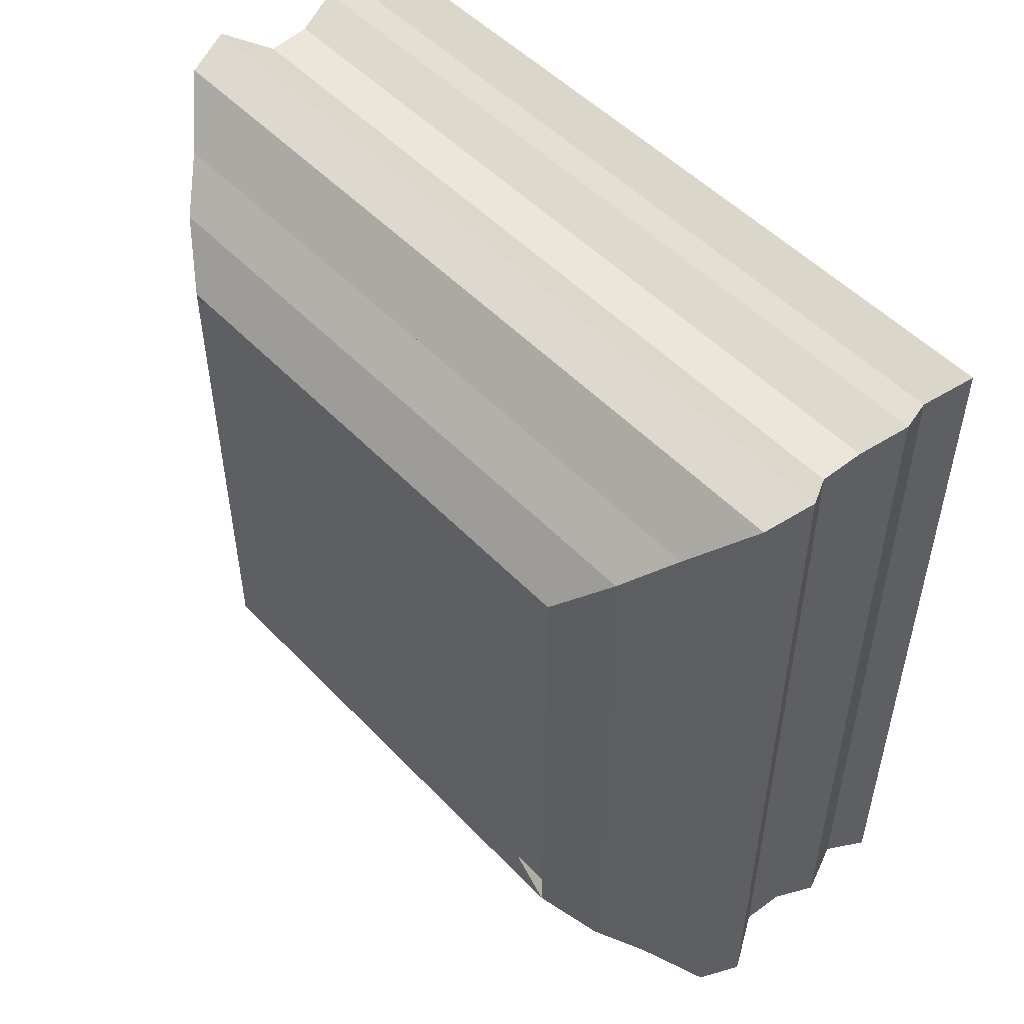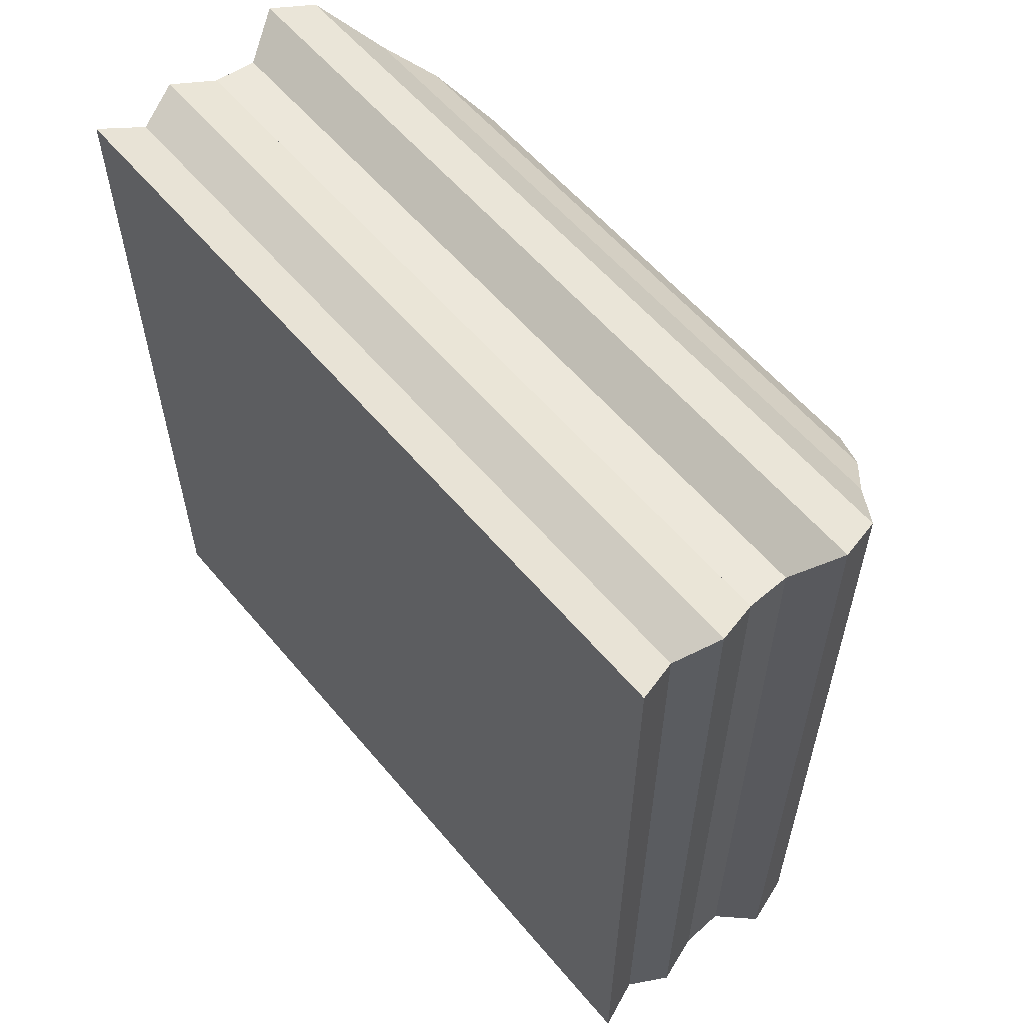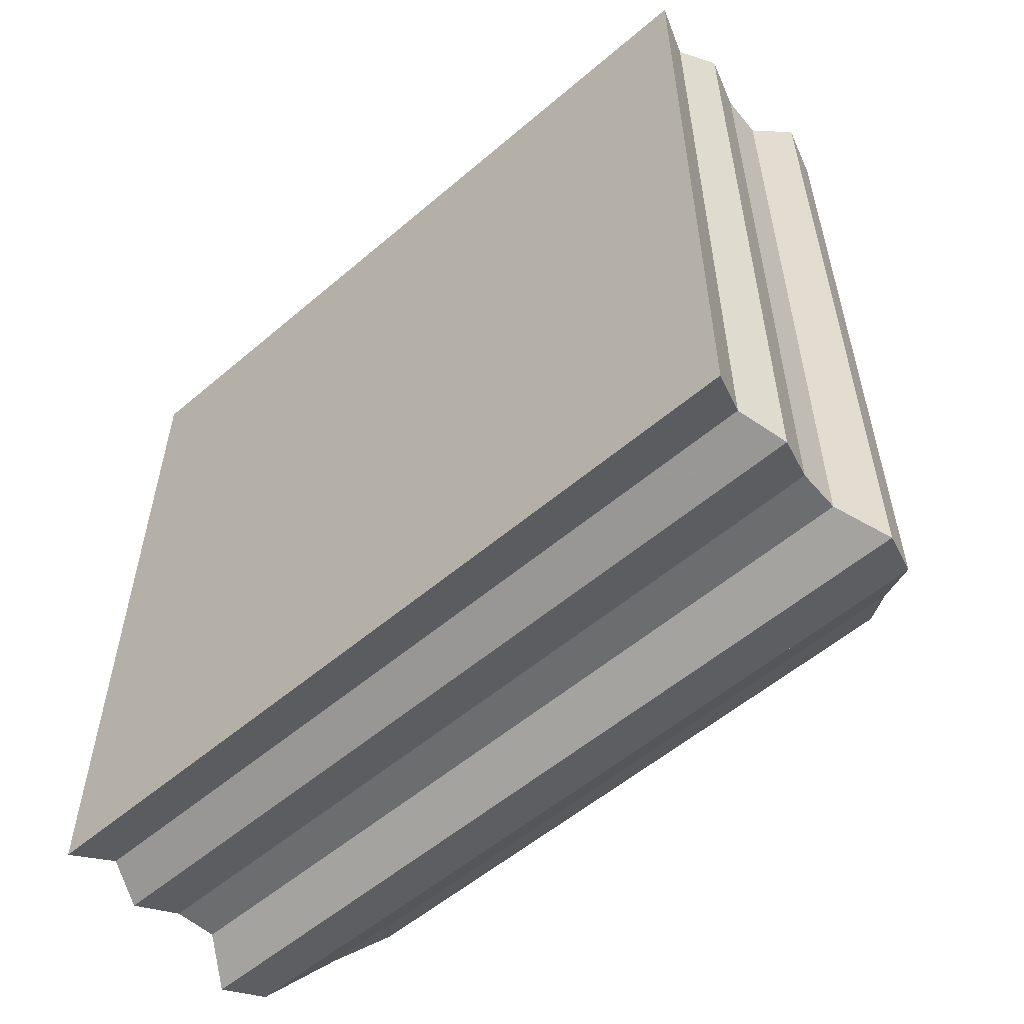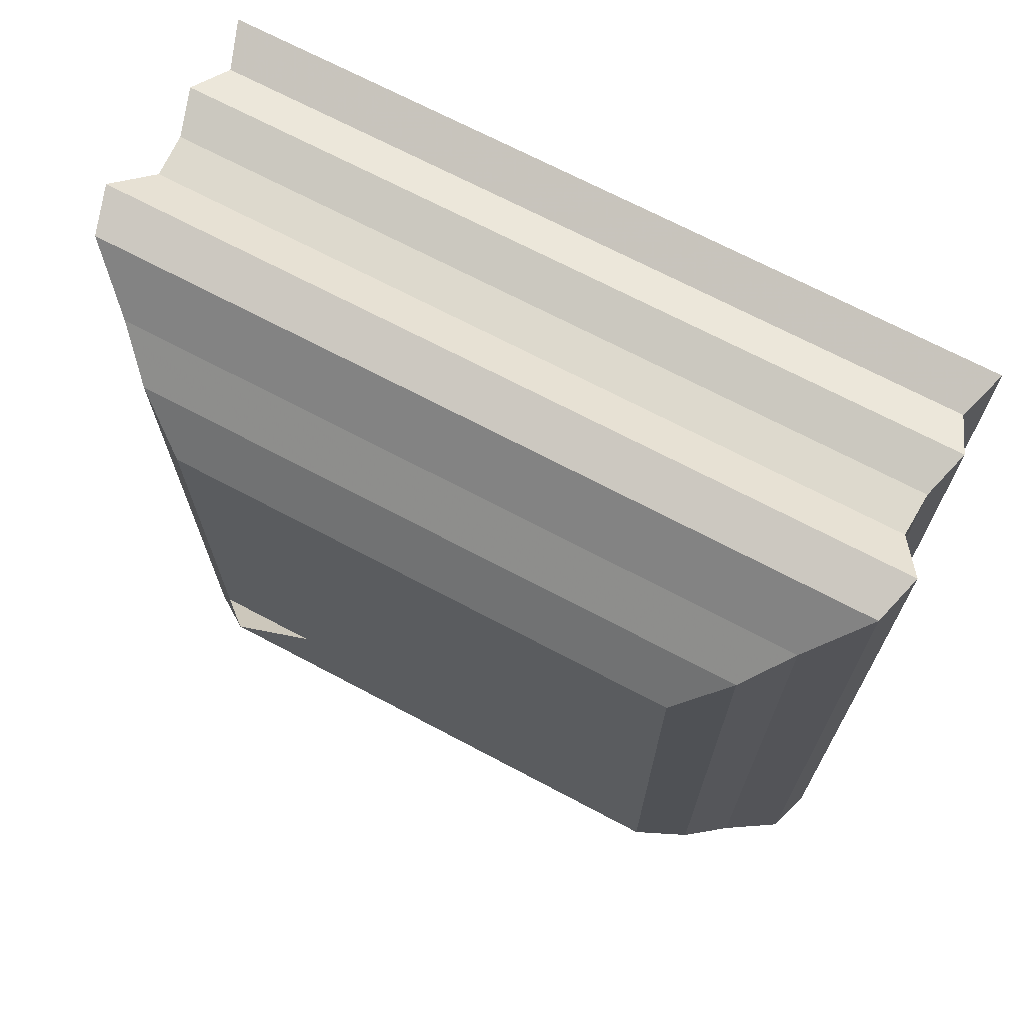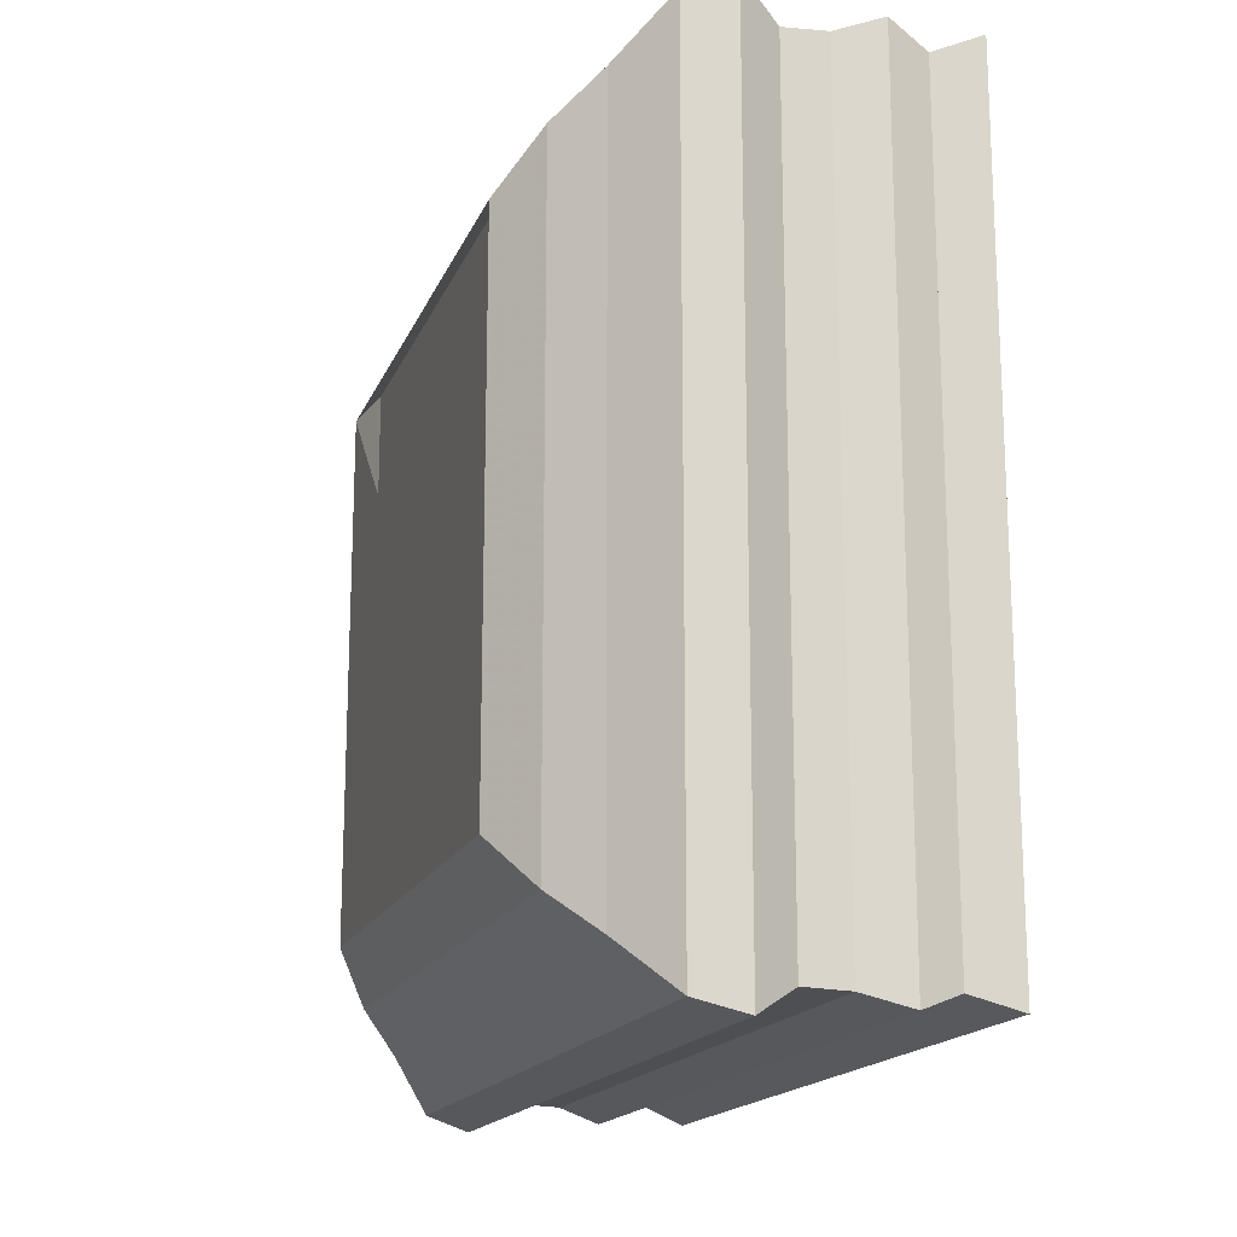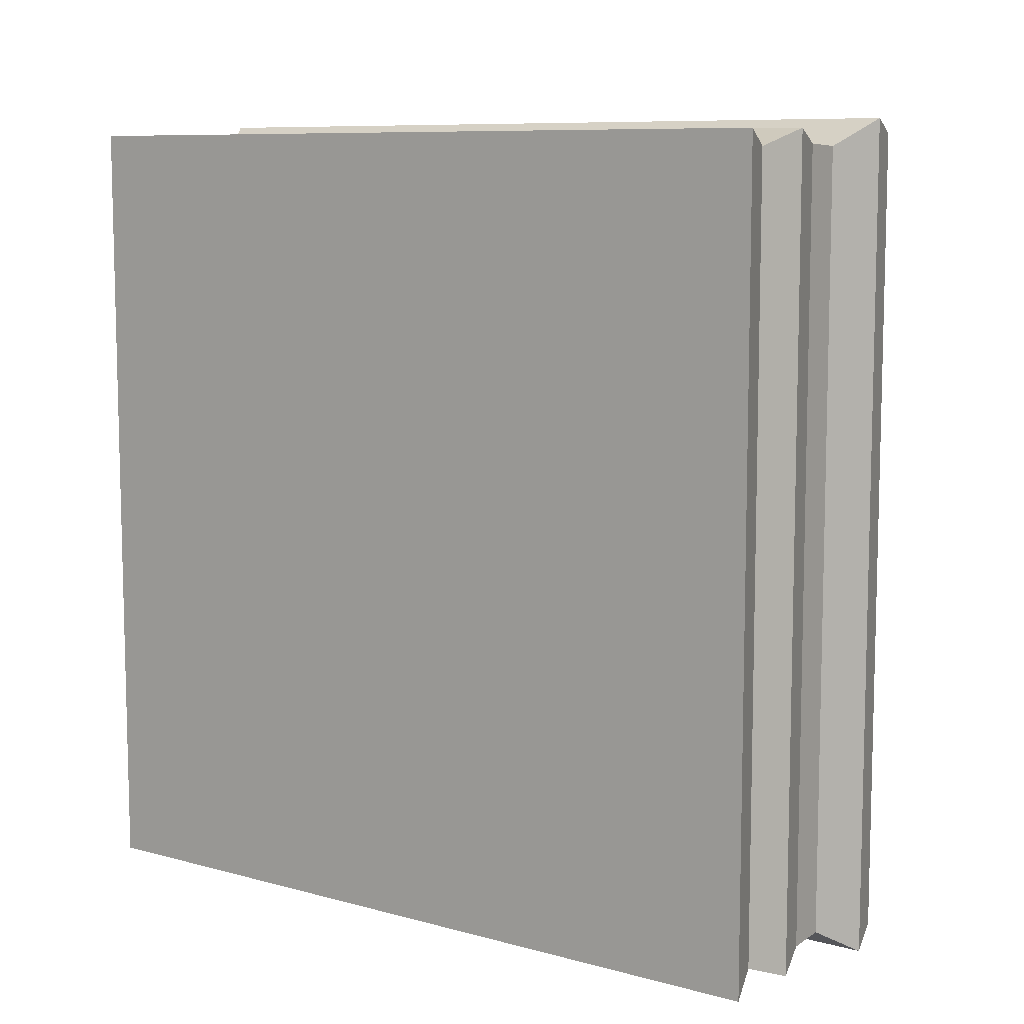
<metadata>
{"format":"obj","ext":"obj","renderer":"f3d","projection":"perspective","resolution":1024,"background":"white","views":[{"elev":50.9,"azim":-41.7,"up":"+Y"},{"elev":58.0,"azim":140.4,"up":"+Z"},{"elev":-55.7,"azim":131.8,"up":"+Z"},{"elev":69.3,"azim":-62.0,"up":"+Z"},{"elev":-16.8,"azim":-17.2,"up":"+Y"},{"elev":8.8,"azim":126.2,"up":"+Z"}]}
</metadata>
<code>
v 0 -1 -1
v 0 -1 1
v 0 1 1
v 0 1 -1
v 0.132 -1.188 -1.188
v 0.132 -1.188 1.188
v 0.132 1.188 1.188
v 0.132 1.188 -1.188
v 0.28 -1.332 -1.332
v 0.28 -1.332 1.332
v 0.28 1.332 1.332
v 0.28 1.332 -1.332
v 0.4492 -1.523 -1.523
v 0.4492 -1.523 1.523
v 0.4492 1.523 1.523
v 0.4492 1.523 -1.523
v 0.6241 -1.575 -1.575
v 0.6241 -1.575 1.575
v 0.6241 1.575 1.575
v 0.6241 1.575 -1.575
v 0.7878 -1.473 -1.473
v 0.7878 -1.473 1.473
v 0.7878 1.473 1.473
v 0.7878 1.473 -1.473
v 0.9524 -1.481 -1.481
v 0.9524 -1.481 1.481
v 0.9524 1.481 1.481
v 0.9524 1.481 -1.481
v 1.123 -1.533 -1.533
v 1.123 -1.533 1.533
v 1.123 1.533 1.533
v 1.123 1.533 -1.533
v 1.286 -1.469 -1.469
v 1.286 -1.469 1.469
v 1.286 1.469 1.469
v 1.286 1.469 -1.469
v 1.456 -1.528 -1.528
v 1.456 -1.528 1.528
v 1.456 1.528 1.528
v 1.456 1.528 -1.528
f 1 2 4 5
f 5 6 7 8
f 5 6 2 1
f 6 7 3 2
f 7 8 4 3
f 8 5 1 4
f 9 10 11 12
f 9 10 6 5
f 10 11 7 6
f 11 12 8 7
f 12 9 5 8
f 13 14 15 16
f 13 14 10 9
f 14 15 11 10
f 15 16 12 11
f 16 13 9 12
f 17 18 19 20
f 17 18 14 13
f 18 19 15 14
f 19 20 16 15
f 20 17 13 16
f 21 22 23 24
f 21 22 18 17
f 22 23 19 18
f 23 24 20 19
f 24 21 17 20
f 25 26 27 28
f 25 26 22 21
f 26 27 23 22
f 27 28 24 23
f 28 25 21 24
f 29 30 31 32
f 29 30 26 25
f 30 31 27 26
f 31 32 28 27
f 32 29 25 28
f 33 34 35 36
f 33 34 30 29
f 34 35 31 30
f 35 36 32 31
f 36 33 29 32
f 37 38 39 40
f 37 38 34 33
f 38 39 35 34
f 39 40 36 35
f 40 37 33 36

</code>
